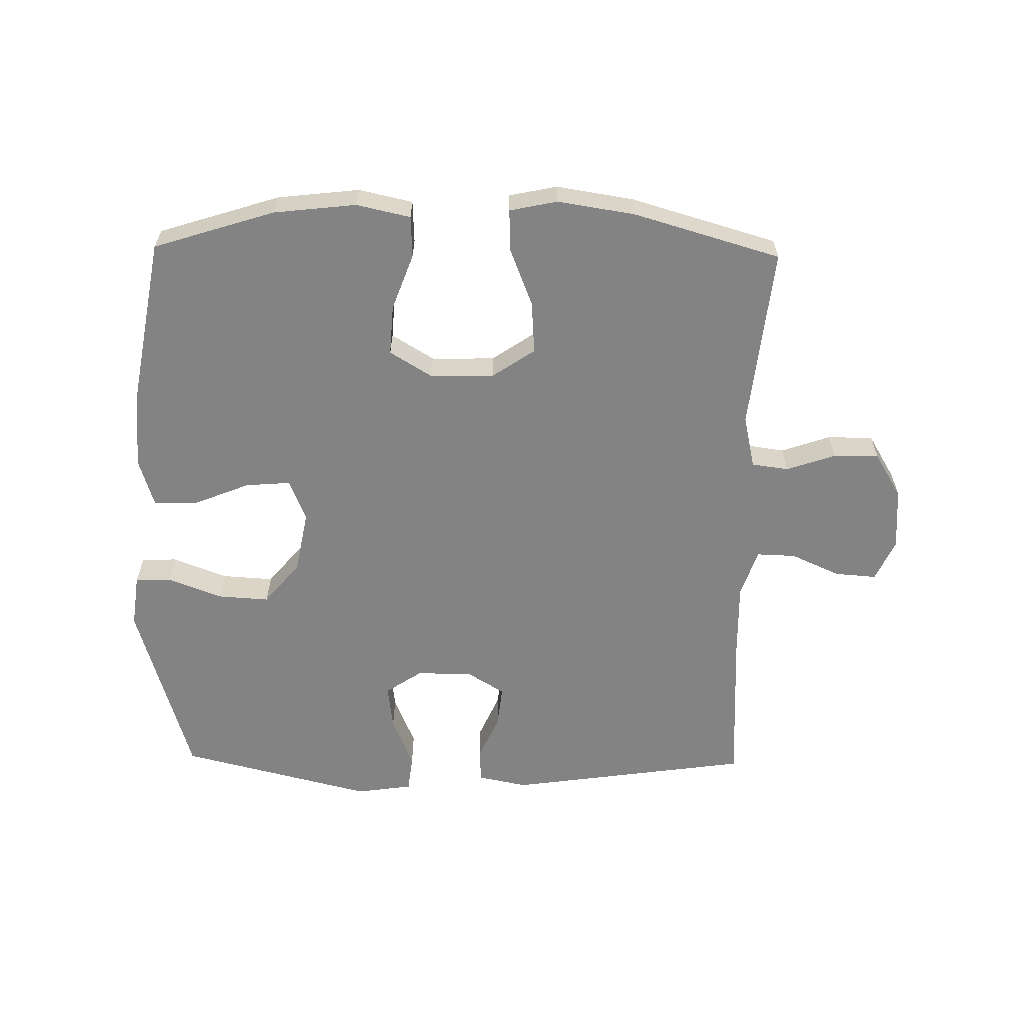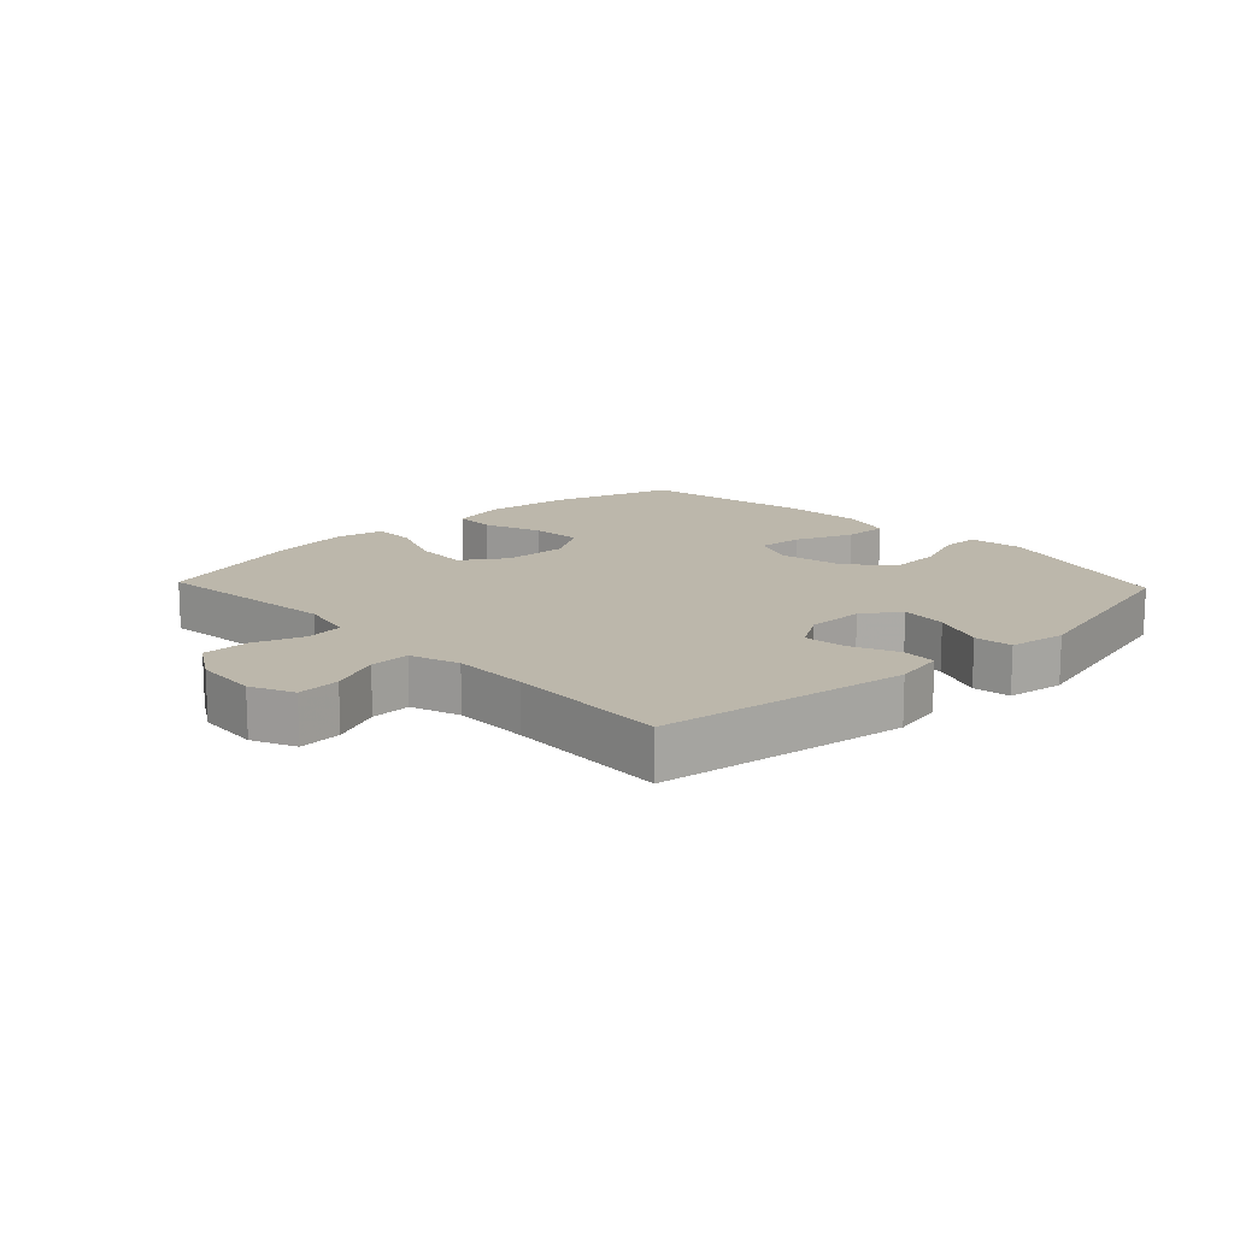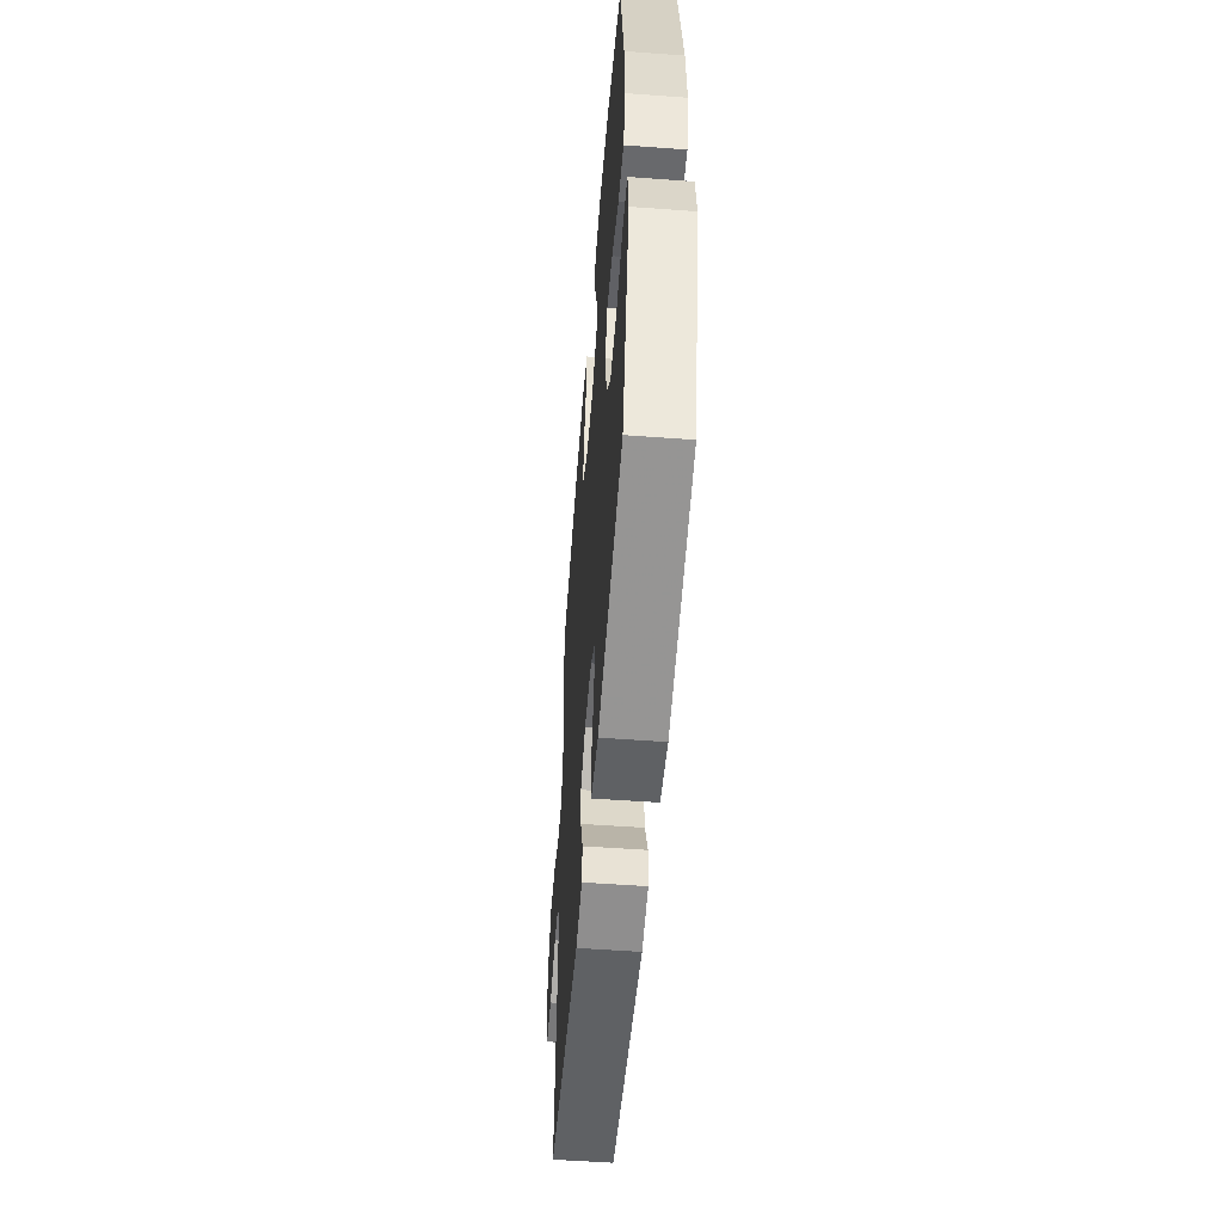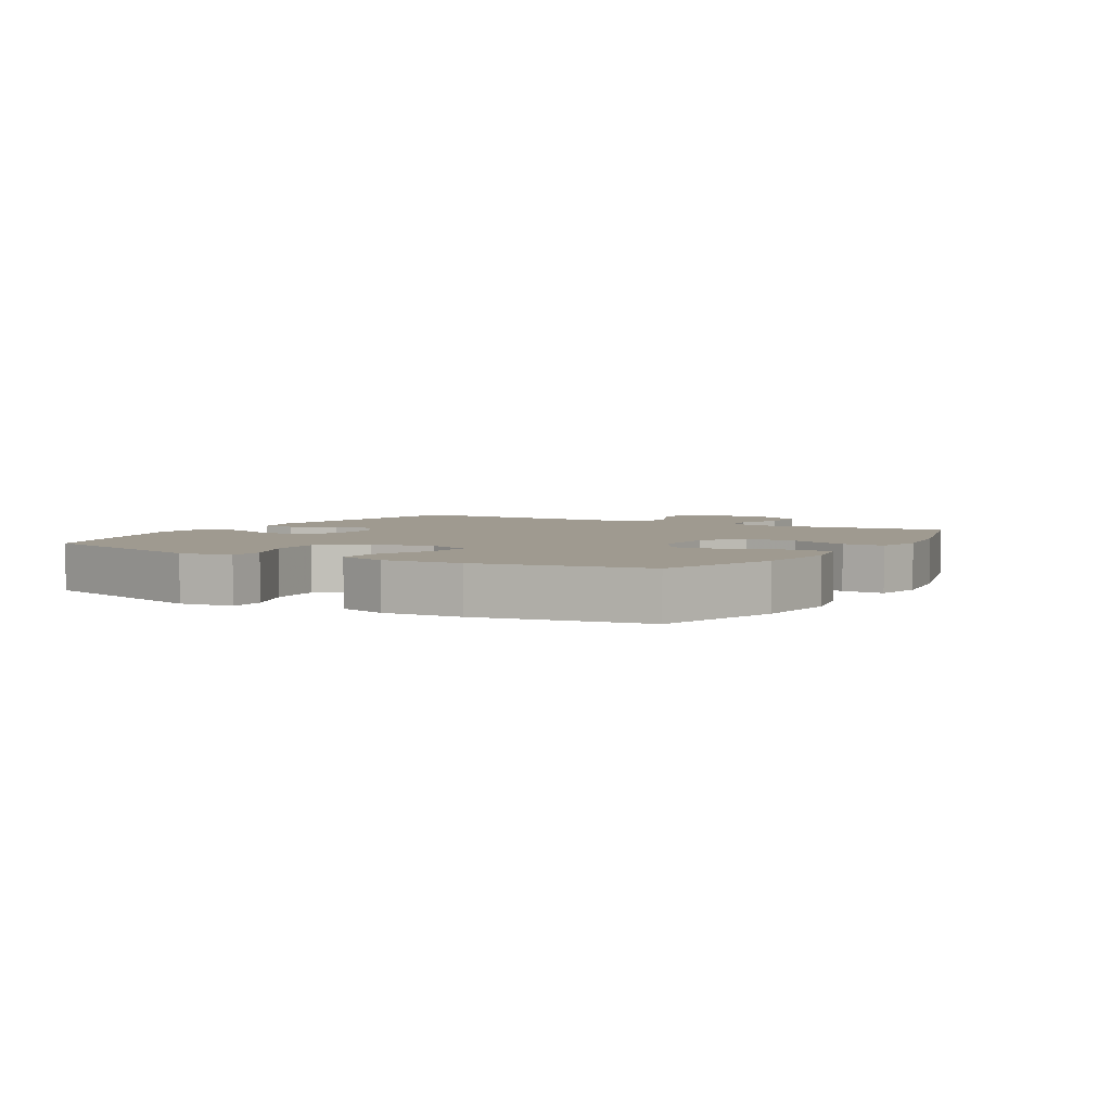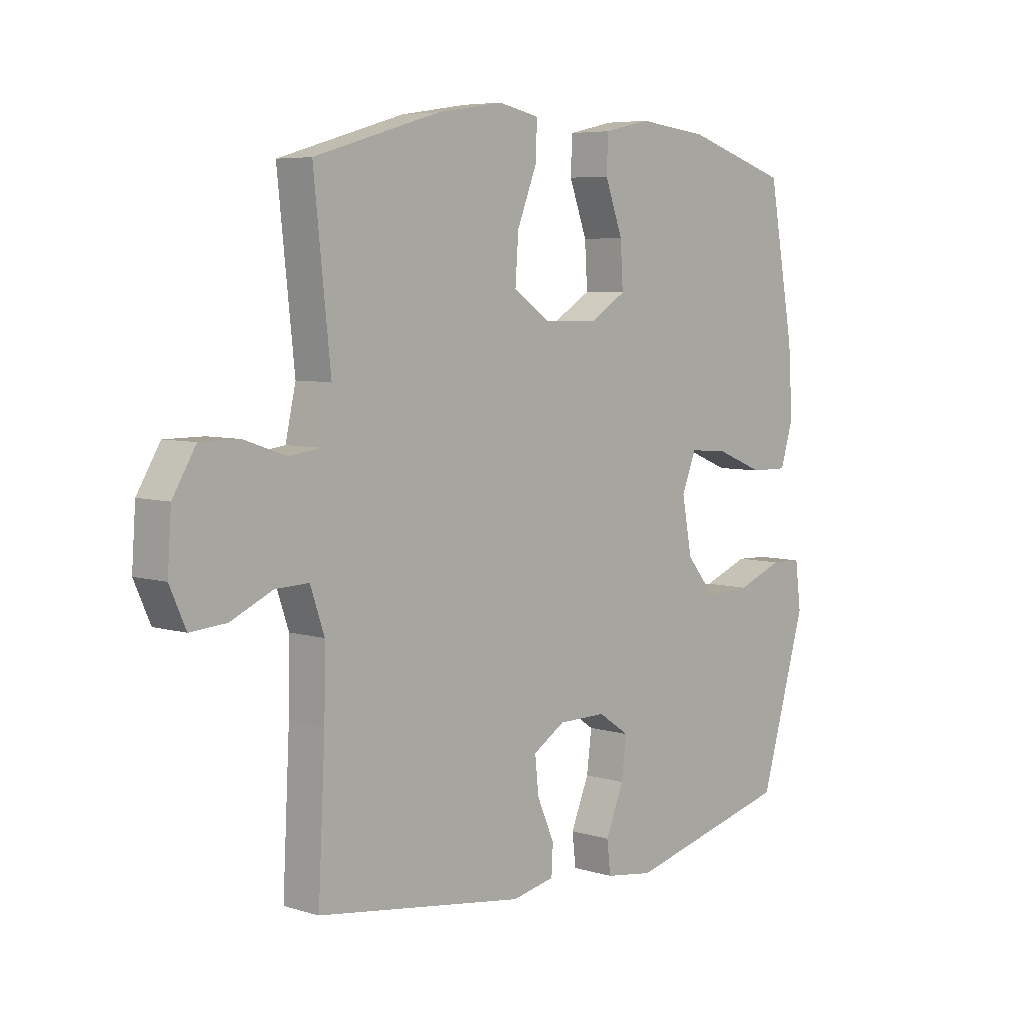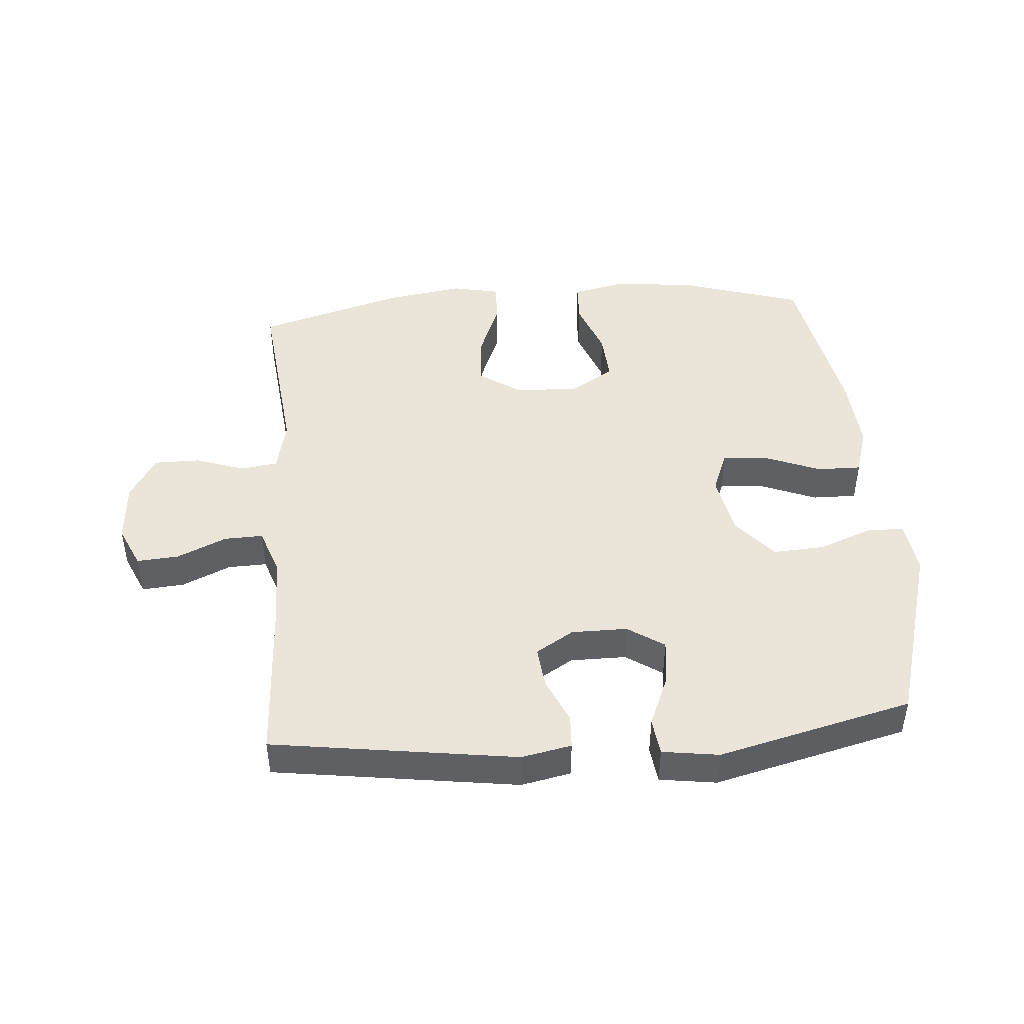
<metadata>
{"format":"obj","ext":"obj","renderer":"f3d","projection":"perspective","resolution":1024,"background":"white","views":[{"elev":-61.1,"azim":-1.0,"up":"+Y"},{"elev":14.4,"azim":136.5,"up":"+Y"},{"elev":-53.5,"azim":-94.5,"up":"+Z"},{"elev":3.9,"azim":-59.7,"up":"+Y"},{"elev":6.0,"azim":132.5,"up":"+Z"},{"elev":45.2,"azim":175.4,"up":"+Y"}]}
</metadata>
<code>
v 0.5 0.07 0.5
v 0.469 0.07 0.209
v 0.488 0.07 0.124
v 0.547 0.07 0.116
v 0.625 0.07 0.143
v 0.698 0.07 0.143
v 0.741 0.07 0.072
v 0.748 0.07 -0.027
v 0.718 0.07 -0.094
v 0.651 0.07 -0.089
v 0.573 0.07 -0.054
v 0.511 0.07 -0.052
v 0.485 0.07 -0.128
v 0.487 0.07 -0.247
v 0.5 0.07 -0.5
v 0.112 0.07 -0.556
v 0.033 0.07 -0.54
v 0.03 0.07 -0.486
v 0.062 0.07 -0.413
v 0.069 0.07 -0.347
v 0.009 0.07 -0.31
v -0.08 0.07 -0.31
v -0.138 0.07 -0.349
v -0.129 0.07 -0.422
v -0.095 0.07 -0.504
v -0.102 0.07 -0.563
v -0.192 0.07 -0.576
v -0.5 0.07 -0.5
v -0.586 0.07 -0.208
v -0.575 0.07 -0.123
v -0.518 0.07 -0.121
v -0.432 0.07 -0.154
v -0.349 0.07 -0.159
v -0.293 0.07 -0.092
v -0.274 0.07 0.008
v -0.301 0.07 0.075
v -0.373 0.07 0.069
v -0.462 0.07 0.033
v -0.532 0.07 0.032
v -0.556 0.07 0.11
v -0.548 0.07 0.234
v -0.5 0.07 0.5
v -0.307 0.07 0.561
v -0.176 0.07 0.576
v -0.09 0.07 0.557
v -0.087 0.07 0.491
v -0.12 0.07 0.401
v -0.125 0.07 0.321
v -0.056 0.07 0.279
v 0.044 0.07 0.282
v 0.112 0.07 0.328
v 0.106 0.07 0.412
v 0.069 0.07 0.505
v 0.067 0.07 0.571
v 0.143 0.07 0.587
v 0.266 0.07 0.568
v 0.5 0 0.5
v 0.469 0 0.209
v 0.488 0 0.124
v 0.547 0 0.116
v 0.625 0 0.143
v 0.698 0 0.143
v 0.741 0 0.072
v 0.748 0 -0.027
v 0.718 0 -0.094
v 0.651 0 -0.089
v 0.573 0 -0.054
v 0.511 0 -0.052
v 0.485 0 -0.128
v 0.487 0 -0.247
v 0.5 0 -0.5
v 0.112 0 -0.556
v 0.033 0 -0.54
v 0.03 0 -0.486
v 0.062 0 -0.413
v 0.069 0 -0.347
v 0.009 0 -0.31
v -0.08 0 -0.31
v -0.138 0 -0.349
v -0.129 0 -0.422
v -0.095 0 -0.504
v -0.102 0 -0.563
v -0.192 0 -0.576
v -0.5 0 -0.5
v -0.586 0 -0.208
v -0.575 0 -0.123
v -0.518 0 -0.121
v -0.432 0 -0.154
v -0.349 0 -0.159
v -0.293 0 -0.092
v -0.274 0 0.008
v -0.301 0 0.075
v -0.373 0 0.069
v -0.462 0 0.033
v -0.532 0 0.032
v -0.556 0 0.11
v -0.548 0 0.234
v -0.5 0 0.5
v -0.307 0 0.561
v -0.176 0 0.576
v -0.09 0 0.557
v -0.087 0 0.491
v -0.12 0 0.401
v -0.125 0 0.321
v -0.056 0 0.279
v 0.044 0 0.282
v 0.112 0 0.328
v 0.106 0 0.412
v 0.069 0 0.505
v 0.067 0 0.571
v 0.143 0 0.587
v 0.266 0 0.568
f 56 1 2
f 55 56 2
f 54 55 2
f 53 54 2
f 52 53 2
f 51 52 2 3
f 50 51 3
f 49 50 3
f 45 46 47
f 44 45 47
f 43 44 47
f 42 43 47
f 41 42 47
f 40 41 47
f 39 40 47
f 38 39 47
f 37 38 47
f 36 37 47 48
f 35 36 48 49
f 30 31 32
f 29 30 32
f 28 29 32
f 27 28 32
f 26 27 32
f 25 26 32
f 24 25 32
f 23 24 32 33
f 22 23 33 34
f 17 18 19
f 16 17 19
f 15 16 19
f 14 15 19
f 13 14 19 20
f 12 13 20 21
f 9 10 11
f 8 9 11
f 7 8 11
f 6 7 11
f 5 6 11
f 4 5 11
f 3 4 11 12
f 34 35 49
f 22 34 49
f 21 22 49
f 12 21 49
f 3 12 49
f 58 57 112
f 58 112 111
f 58 111 110
f 58 110 109
f 58 109 108
f 59 58 108 107
f 59 107 106
f 59 106 105
f 103 102 101
f 103 101 100
f 103 100 99
f 103 99 98
f 103 98 97
f 103 97 96
f 103 96 95
f 103 95 94
f 103 94 93
f 104 103 93 92
f 105 104 92 91
f 88 87 86
f 88 86 85
f 88 85 84
f 88 84 83
f 88 83 82
f 88 82 81
f 88 81 80
f 89 88 80 79
f 90 89 79 78
f 75 74 73
f 75 73 72
f 75 72 71
f 75 71 70
f 76 75 70 69
f 77 76 69 68
f 67 66 65
f 67 65 64
f 67 64 63
f 67 63 62
f 67 62 61
f 67 61 60
f 68 67 60 59
f 105 91 90
f 105 90 78
f 105 78 77
f 105 77 68
f 105 68 59
f 1 57 58 2
f 2 58 59 3
f 3 59 60 4
f 4 60 61 5
f 5 61 62 6
f 6 62 63 7
f 7 63 64 8
f 8 64 65 9
f 9 65 66 10
f 10 66 67 11
f 11 67 68 12
f 12 68 69 13
f 13 69 70 14
f 14 70 71 15
f 15 71 72 16
f 16 72 73 17
f 17 73 74 18
f 18 74 75 19
f 19 75 76 20
f 20 76 77 21
f 21 77 78 22
f 22 78 79 23
f 23 79 80 24
f 24 80 81 25
f 25 81 82 26
f 26 82 83 27
f 27 83 84 28
f 28 84 85 29
f 29 85 86 30
f 30 86 87 31
f 31 87 88 32
f 32 88 89 33
f 33 89 90 34
f 34 90 91 35
f 35 91 92 36
f 36 92 93 37
f 37 93 94 38
f 38 94 95 39
f 39 95 96 40
f 40 96 97 41
f 41 97 98 42
f 42 98 99 43
f 43 99 100 44
f 44 100 101 45
f 45 101 102 46
f 46 102 103 47
f 47 103 104 48
f 48 104 105 49
f 49 105 106 50
f 50 106 107 51
f 51 107 108 52
f 52 108 109 53
f 53 109 110 54
f 54 110 111 55
f 55 111 112 56
f 56 112 57 1

</code>
